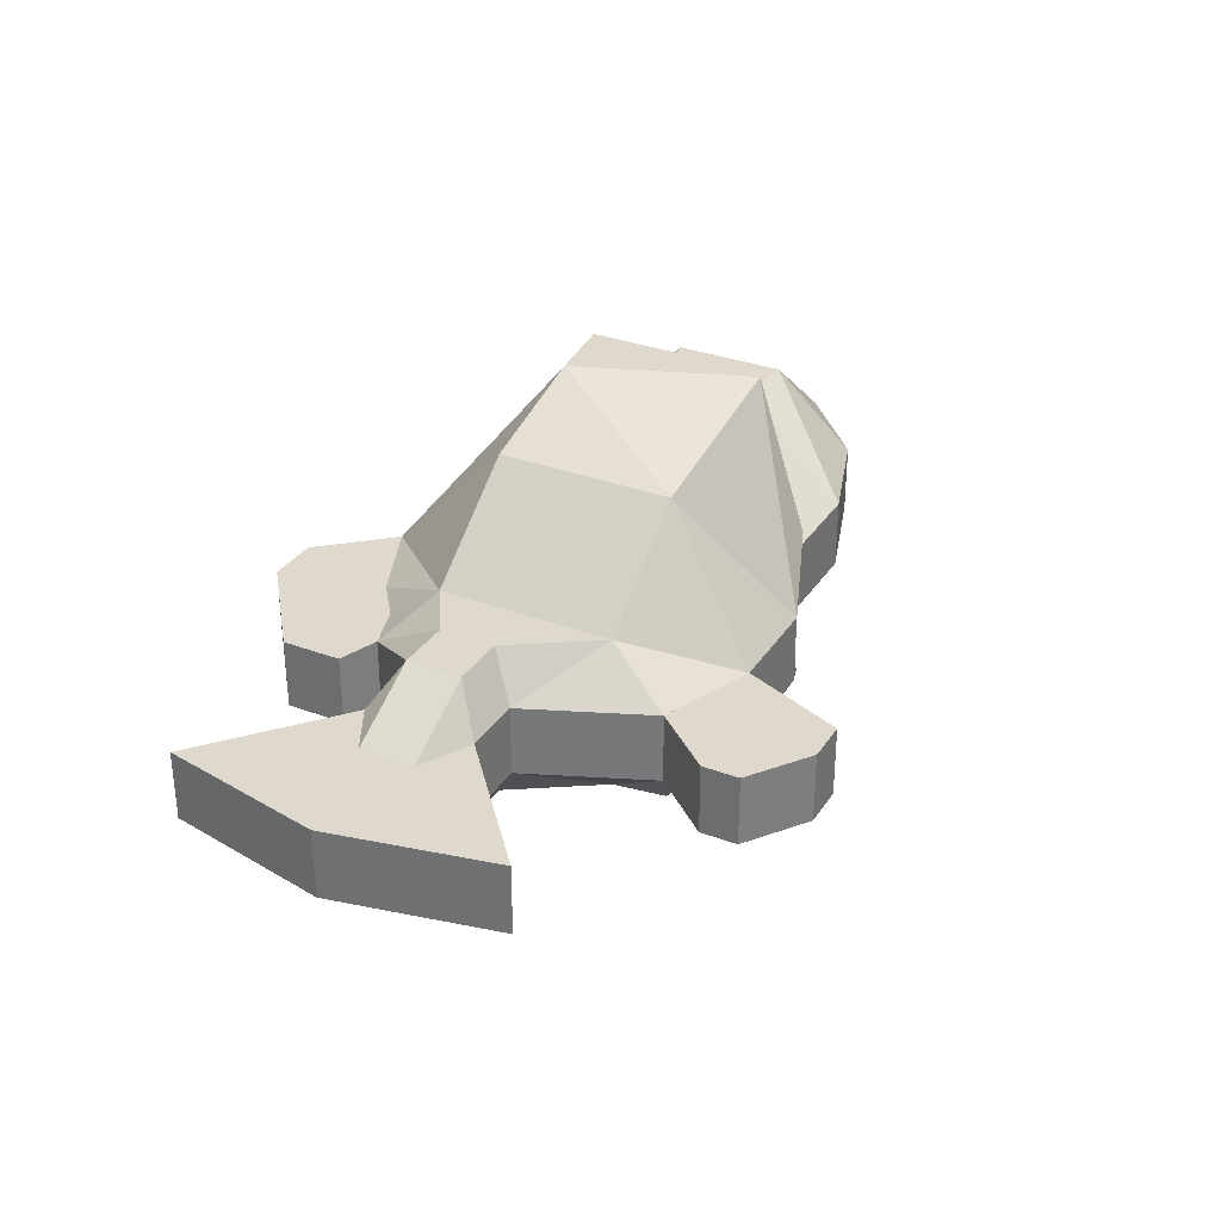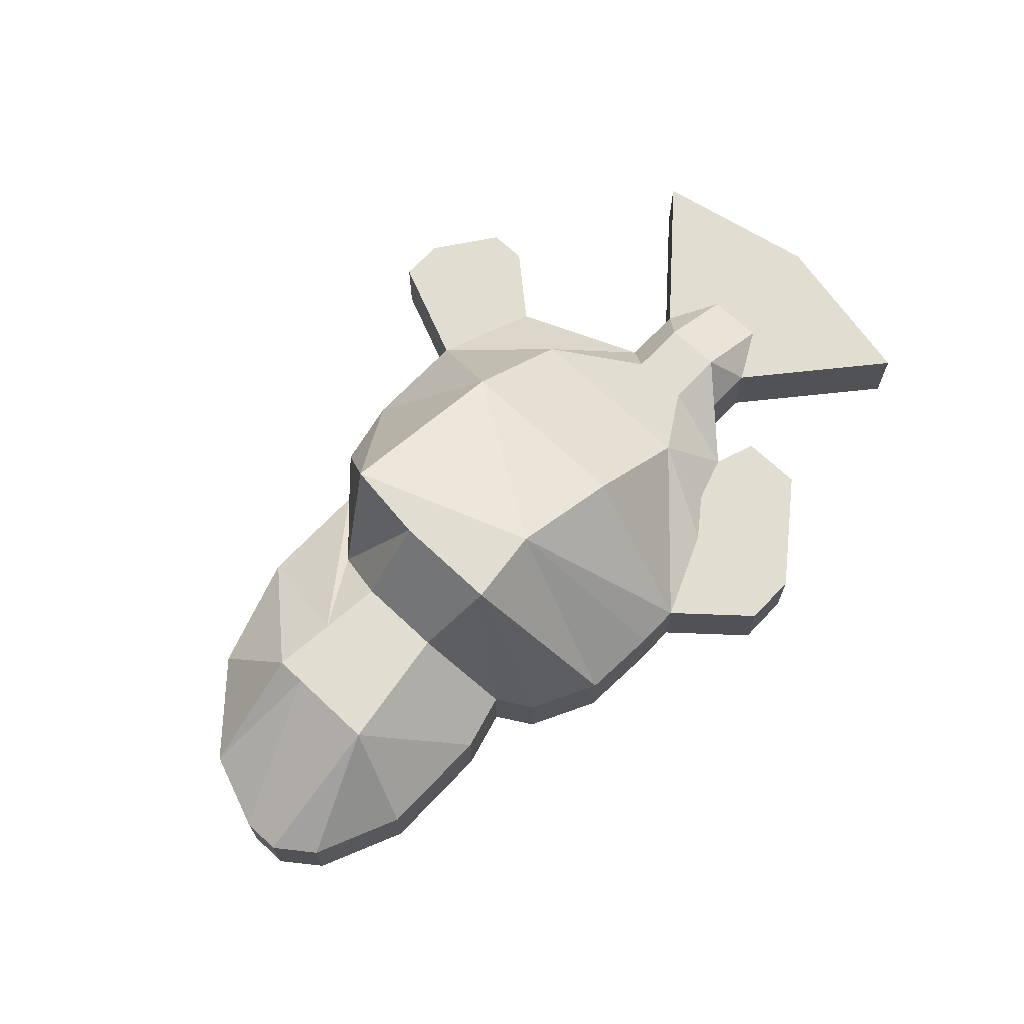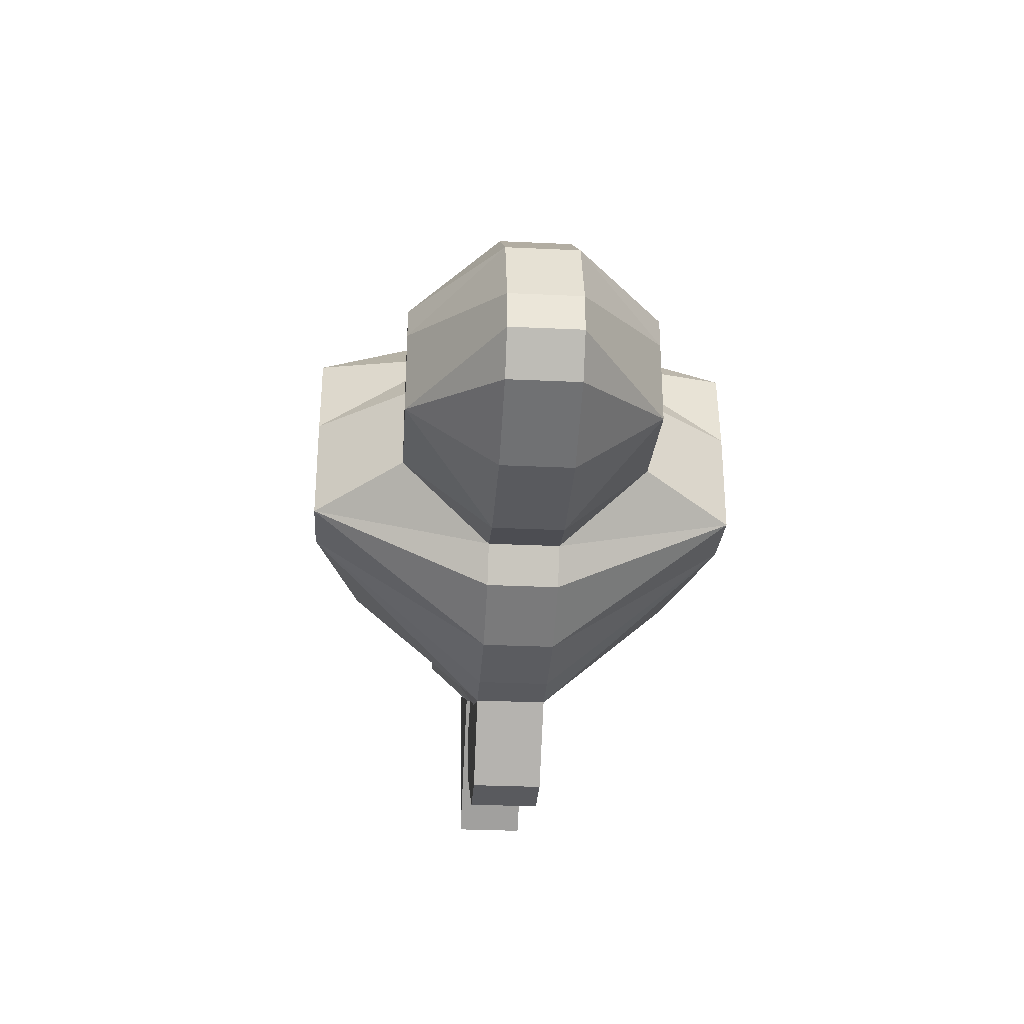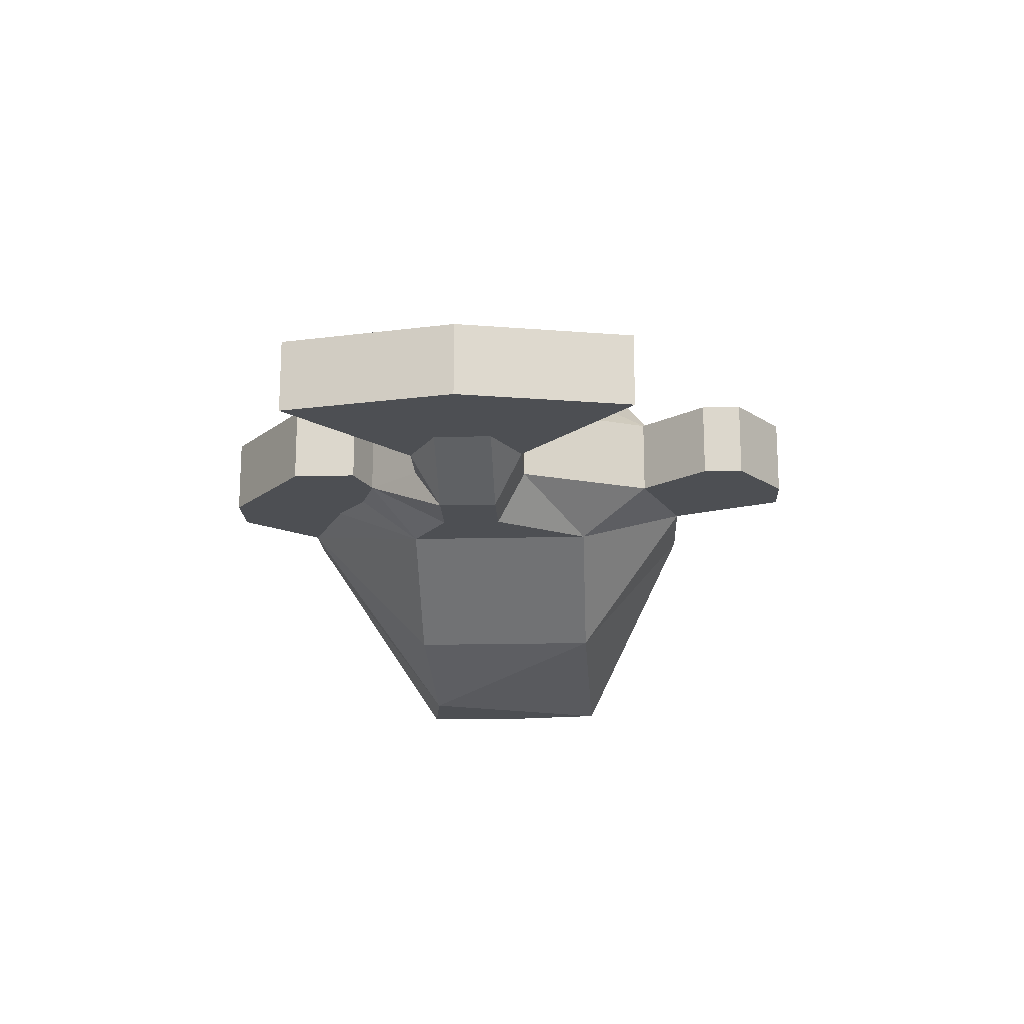
<metadata>
{"format":"obj","ext":"obj","renderer":"f3d","projection":"perspective","resolution":1024,"background":"white","views":[{"elev":32.0,"azim":117.8,"up":"+Z"},{"elev":68.6,"azim":-46.6,"up":"+Z"},{"elev":-31.2,"azim":-93.8,"up":"+Y"},{"elev":-18.0,"azim":92.7,"up":"+Z"}]}
</metadata>
<code>
v  0.96 0.51 0.16
v  0.8015 0.3778 0.26
v  0.704 0.51 0.16
v  0.6735 0.3778 0.26
v  0.643 0.2455 0.36
v  1.78 0.255 0.16
v  1.727 0.1913 0.26
v  1.598 0.3912 0.26
v  1.856 0.1913 0.26
v  1.92 0.255 0.16
v  2.04 0.1913 0.16
v  2.04 0.1275 0.16
v  1.856 0.06375 0.26
v  2.04 0.06375 0.16
v  1.66 0.54 0.16
v  0.6044 0.3851 0.26
v  0.5047 0.2602 0.36
v  0.7814 0.04084 0.36
v  0.6015 0.03248 0.36
v  0.5047 0.0002435 0.36
v  0.6275 0.03459 0.36
v  0.6521 0.04335 0.36
v  0.6736 0.05818 0.36
v  0.6905 0.07807 0.36
v  0.7814 0.2308 0.36
v  0.5758 0.03719 0.36
v  0.5522 0.04838 0.36
v  0.5324 0.06529 0.36
v  0.5175 0.08677 0.36
v  0.5088 0.1114 0.36
v  0.5047 0.1302 0.36
v  0.5067 0.1374 0.36
v  0.5047 0.1952 0.36
v  0.5114 0.1631 0.36
v  0.5226 0.1866 0.36
v  0.5395 0.2065 0.36
v  0.5609 0.2214 0.36
v  0.5855 0.2301 0.36
v  0.6116 0.2322 0.36
v  0.6372 0.2275 0.36
v  0.6608 0.2163 0.36
v  0.6807 0.1994 0.36
v  0.6955 0.1779 0.36
v  0.7017 0.1017 0.36
v  0.7064 0.1273 0.36
v  0.7043 0.1534 0.36
v  0.9096 0.2161 0.56
v  0.9096 -0.01886 0.56
v  0.9324 0.4014 0.56
v  1.082 0.001442 0.56
v  1.727 0.06375 0.26
v  1.598 -0.01625 0.26
v  1.34 0.3912 0.46
v  1.34 -0.01625 0.46
v  1.021 0.5557 0.26
v  0.8198 0.3631 0.26
v  1.3 -0.301 0.16
v  1.56 -0.4608 0.16
v  1.44 -0.4608 0.16
v  1.788 -0.2862 0.16
v  1.5 -0.216 0.16
v  1.788 -0.148 0.16
v  1.59 -0.148 0.16
v  1.695 -0.114 0.16
v  1.44 0.625 0.16
v  1.78 0.6791 0.16
v  1.54 0.863 0.16
v  1.78 0.7641 0.16
v  1.64 0.863 0.16
v  1.92 0 0.16
v  2.3 0.1275 0.16
v  2.22 -0.255 0.16
v  2.22 0.51 0.16
v  0.7814 0.04084 -0.2
v  0.704 -0.17 2.482e-16
v  0.5047 0.0002435 -0.2
v  0.448 -0.17 2.482e-16
v  0.832 -0.136 2.482e-16
v  0.256 -0.085 2.482e-16
v  0.9096 -0.01886 -0.4
v  0.192 -9.024e-17 2.482e-16
v  0.88 -0.216 2.482e-16
v  0.5047 0.1302 -0.2
v  0.192 0.085 2.482e-16
v  0.5047 0.1952 -0.2
v  1.028 -0.291 2.482e-16
v  1.082 0.001442 -0.4
v  0.256 0.255 2.482e-16
v  1.2 -0.301 2.482e-16
v  0.5047 0.2602 -0.2
v  1.3 -0.301 2.482e-16
v  0.448 0.425 2.482e-16
v  1.34 -0.01625 -0.3
v  0.6044 0.3851 -0.1
v  0.704 0.51 2.482e-16
v  1.598 -0.01625 -0.1
v  0.6735 0.3778 -0.1
v  0.643 0.2455 -0.2
v  1.5 -0.216 2.482e-16
v  0.8015 0.3778 -0.1
v  0.96 0.51 2.482e-16
v  1.59 -0.148 2.482e-16
v  0.8198 0.3631 -0.1
v  1.695 -0.114 -1.196e-15
v  0.7814 0.2308 -0.2
v  1.727 0.06375 -0.1
v  0.9096 0.2161 -0.4
v  1.856 0.06375 -0.1
v  0.9324 0.4014 -0.4
v  1.8 -9.024e-17 -1.196e-15
v  1.021 0.5557 -0.1
v  1.92 -9.024e-17 -1.196e-15
v  1.2 0.625 2.482e-16
v  2.04 0.06375 -1.196e-15
v  1.34 0.3912 -0.3
v  1.08 0.5675 2.482e-16
v  2.04 0.1275 -1.196e-15
v  1.856 0.1913 -0.1
v  2.04 0.1913 -1.196e-15
v  1.44 0.625 2.482e-16
v  1.598 0.3912 -0.1
v  1.66 0.54 -1.196e-15
v  1.727 0.1913 -0.1
v  1.78 0.255 2.482e-16
v  1.92 0.255 -1.196e-15
v  0.5758 0.03719 -0.2
v  0.6015 0.03248 -0.2
v  0.5522 0.04838 -0.2
v  0.5324 0.06529 -0.2
v  0.5175 0.08677 -0.2
v  0.5088 0.1114 -0.2
v  0.6275 0.03459 -0.2
v  0.6521 0.04335 -0.2
v  0.6736 0.05818 -0.2
v  0.6905 0.07807 -0.2
v  0.7017 0.1017 -0.2
v  0.7064 0.1273 -0.2
v  0.7043 0.1534 -0.2
v  0.6955 0.1779 -0.2
v  0.6807 0.1994 -0.2
v  0.6608 0.2163 -0.2
v  0.6372 0.2275 -0.2
v  0.6116 0.2322 -0.2
v  0.5855 0.2301 -0.2
v  0.5609 0.2214 -0.2
v  0.5395 0.2065 -0.2
v  0.5226 0.1866 -0.2
v  0.5067 0.1374 -0.2
v  0.5114 0.1631 -0.2
v  1.78 0.6791 2.482e-16
v  1.54 0.863 2.482e-16
v  1.78 0.7641 2.482e-16
v  1.64 0.863 2.233e-15
v  1.788 -0.2862 -1.196e-15
v  1.44 -0.4608 2.482e-16
v  1.56 -0.4608 2.482e-16
v  1.788 -0.148 -1.196e-15
v  2.3 0.1275 2.482e-16
v  2.22 -0.255 2.233e-15
v  2.22 0.51 2.482e-16
v  1.2 0.625 0.16
v  1.08 0.5675 0.16
v  0.448 0.425 0.16
v  0.256 0.255 0.16
v  0.192 0.085 0.16
v  0.192 0 0.16
v  0.256 -0.085 0.16
v  0.448 -0.17 0.16
v  0.704 -0.17 0.16
v  0.832 -0.136 0.16
v  0.88 -0.216 0.16
v  1.028 -0.291 0.16
v  1.2 -0.301 0.16
v  1.8 0 0.16
v  0.6195 0.08406 0.36
v  0.604 0.08269 0.36
v  0.6065 0.08236 0.36
v  0.5936 0.08406 0.36
v  0.5815 0.08906 0.36
v  0.6315 0.08906 0.36
v  0.5712 0.097 0.36
v  0.6419 0.097 0.36
v  0.6498 0.1074 0.36
v  0.5632 0.1074 0.36
v  0.5582 0.1194 0.36
v  0.6548 0.1194 0.36
v  0.5565 0.1324 0.36
v  0.6565 0.1324 0.36
v  0.6548 0.1453 0.36
v  0.5582 0.1453 0.36
v  0.5632 0.1574 0.36
v  0.6498 0.1574 0.36
v  0.5712 0.1677 0.36
v  0.6419 0.1677 0.36
v  0.5815 0.1757 0.36
v  0.6315 0.1757 0.36
v  0.5936 0.1807 0.36
v  0.6195 0.1807 0.36
v  0.6065 0.1824 0.36
v  0.609 0.182 0.36
v  0.604 0.08269 -0.2
v  0.6195 0.08406 -0.2
v  0.6065 0.08236 -0.2
v  0.5936 0.08406 -0.2
v  0.5815 0.08906 -0.2
v  0.6315 0.08906 -0.2
v  0.5712 0.097 -0.2
v  0.6419 0.097 -0.2
v  0.5632 0.1074 -0.2
v  0.6498 0.1074 -0.2
v  0.5582 0.1194 -0.2
v  0.6548 0.1194 -0.2
v  0.5565 0.1324 -0.2
v  0.6565 0.1324 -0.2
v  0.5582 0.1453 -0.2
v  0.6548 0.1453 -0.2
v  0.5632 0.1574 -0.2
v  0.6498 0.1574 -0.2
v  0.5712 0.1677 -0.2
v  0.6419 0.1677 -0.2
v  0.5815 0.1757 -0.2
v  0.6315 0.1757 -0.2
v  0.5936 0.1807 -0.2
v  0.6195 0.1807 -0.2
v  0.609 0.182 -0.2
v  0.6065 0.1824 -0.2
g SketchUp
f 1 2 3
f 3 2 4
f 5 4 2
f 6 7 8
f 8 7 6
f 6 9 7
f 9 6 10
f 10 6 9
f 7 9 6
f 11 9 10
f 10 9 11
f 11 12 9
f 9 12 13
f 12 14 13
f 9 12 11
f 13 14 12
f 6 8 15
f 16 4 17
f 4 16 3
f 5 17 4
f 18 19 20
f 19 18 21
f 21 18 22
f 22 18 23
f 23 18 24
f 24 18 25
f 26 20 19
f 27 20 26
f 28 20 27
f 29 20 28
f 30 20 29
f 20 30 31
f 31 30 32
f 31 32 33
f 33 32 34
f 33 34 35
f 33 35 36
f 33 36 17
f 17 36 37
f 17 37 38
f 17 38 39
f 17 39 5
f 40 25 39
f 39 25 5
f 41 25 40
f 42 25 41
f 43 25 42
f 24 25 44
f 44 25 45
f 45 25 46
f 46 25 43
f 25 18 47
f 48 47 18
f 49 47 50
f 48 50 47
f 7 13 9
f 13 7 51
f 7 8 51
f 52 51 8
f 8 53 52
f 54 52 53
f 53 54 50
f 49 53 50
f 55 56 1
f 57 58 59
f 58 57 60
f 60 57 61
f 60 61 62
f 62 61 63
f 62 63 64
f 65 66 15
f 66 65 67
f 66 67 68
f 68 67 69
f 70 71 72
f 71 70 14
f 71 14 12
f 71 12 11
f 71 11 73
f 73 11 10
f 74 75 76
f 76 75 74
f 75 77 76
f 76 77 75
f 78 75 74
f 74 75 78
f 76 77 79
f 79 77 76
f 80 78 74
f 74 78 80
f 76 79 81
f 81 79 76
f 80 82 78
f 78 82 80
f 83 76 81
f 84 83 81
f 83 84 85
f 81 76 83
f 81 83 84
f 85 84 83
f 86 80 82
f 82 80 86
f 87 80 86
f 86 80 87
f 88 85 84
f 84 85 88
f 89 86 87
f 87 86 89
f 90 85 88
f 88 85 90
f 91 89 87
f 87 89 91
f 92 90 88
f 88 90 92
f 93 91 87
f 87 91 93
f 92 94 90
f 94 92 95
f 95 92 94
f 90 94 92
f 96 91 93
f 93 91 96
f 95 97 94
f 94 97 95
f 94 90 97
f 98 97 90
f 96 99 91
f 91 99 96
f 97 100 98
f 100 97 95
f 95 97 100
f 95 100 101
f 98 100 97
f 96 102 99
f 99 102 96
f 103 100 98
f 100 103 101
f 101 103 100
f 98 100 103
f 96 104 102
f 102 104 96
f 103 98 105
f 105 98 103
f 106 96 104
f 104 96 106
f 107 103 105
f 105 103 107
f 106 104 108
f 108 104 106
f 109 103 107
f 107 103 109
f 108 104 110
f 110 104 108
f 111 103 109
f 109 103 111
f 112 110 108
f 108 110 112
f 113 111 109
f 109 111 113
f 114 112 108
f 108 112 114
f 115 113 109
f 109 113 115
f 111 116 101
f 116 111 113
f 113 111 116
f 101 116 111
f 117 108 114
f 118 117 119
f 118 108 117
f 114 108 117
f 119 117 118
f 120 115 113
f 113 115 120
f 120 121 115
f 115 121 120
f 120 122 121
f 121 122 120
f 109 87 115
f 115 87 93
f 121 123 124
f 124 123 121
f 118 124 123
f 124 118 125
f 125 118 124
f 123 124 118
f 119 125 118
f 118 125 119
f 107 80 105
f 74 105 80
f 109 87 107
f 80 107 87
f 76 126 127
f 126 76 128
f 128 76 129
f 129 76 130
f 130 76 131
f 131 76 83
f 127 74 76
f 74 127 132
f 74 132 133
f 74 133 134
f 74 134 135
f 74 135 105
f 105 135 136
f 105 136 137
f 105 137 138
f 105 138 139
f 105 139 140
f 105 140 141
f 105 141 142
f 105 142 143
f 105 143 98
f 144 90 143
f 143 90 98
f 145 90 144
f 146 85 90
f 146 90 145
f 147 85 146
f 148 83 85
f 148 85 149
f 149 85 147
f 131 83 148
f 150 120 122
f 120 150 151
f 151 150 152
f 151 152 153
f 115 121 93
f 96 93 121
f 118 106 123
f 108 106 118
f 123 106 121
f 96 121 106
f 111 101 103
f 121 124 122
f 154 155 156
f 155 154 91
f 91 154 99
f 99 154 157
f 99 157 102
f 102 157 104
f 158 112 159
f 112 158 114
f 114 158 117
f 117 158 160
f 117 160 119
f 119 160 125
f 10 125 6
f 124 6 125
f 6 122 15
f 122 6 124
f 65 113 161
f 113 65 120
f 162 116 1
f 101 1 116
f 1 95 3
f 95 1 101
f 3 92 163
f 92 3 95
f 164 92 88
f 92 164 163
f 164 84 165
f 84 164 88
f 84 166 165
f 166 84 81
f 81 167 166
f 167 81 79
f 77 167 79
f 167 77 168
f 75 168 77
f 168 75 169
f 78 169 75
f 169 78 170
f 170 82 171
f 82 170 78
f 86 172 82
f 171 82 172
f 89 172 86
f 172 89 173
f 91 173 89
f 173 91 57
f 112 174 110
f 174 112 70
f 104 110 64
f 174 64 110
f 163 164 17
f 17 164 163
f 17 164 33
f 33 164 17
f 17 3 163
f 3 17 16
f 16 17 3
f 163 3 17
f 164 165 33
f 33 165 164
f 3 16 4
f 31 165 166
f 165 31 33
f 31 166 20
f 33 31 165
f 166 165 31
f 20 166 31
f 2 4 5
f 4 2 3
f 2 56 5
f 56 2 1
f 1 2 56
f 5 56 2
f 20 166 167
f 167 166 20
f 56 25 5
f 5 25 56
f 20 167 168
f 168 167 20
f 56 47 25
f 25 47 56
f 169 20 168
f 168 20 169
f 56 49 47
f 47 49 56
f 18 20 169
f 169 20 18
f 55 49 56
f 56 49 55
f 170 18 169
f 169 18 170
f 161 49 55
f 55 49 161
f 170 48 18
f 18 48 170
f 162 55 1
f 55 162 161
f 161 162 55
f 1 55 162
f 53 49 161
f 161 49 53
f 170 171 48
f 48 171 170
f 65 161 53
f 53 161 65
f 172 171 48
f 48 171 172
f 65 53 8
f 8 53 65
f 50 172 48
f 48 172 50
f 65 8 15
f 15 8 65
f 173 50 172
f 172 50 173
f 57 50 173
f 173 50 57
f 54 50 57
f 57 50 54
f 52 54 57
f 57 54 52
f 52 57 61
f 61 57 52
f 52 61 63
f 63 61 52
f 52 63 64
f 64 63 52
f 51 64 52
f 52 64 51
f 13 64 51
f 51 64 13
f 64 13 174
f 174 13 64
f 70 13 174
f 174 13 70
f 14 13 70
f 70 13 14
g SketchUp
f 15 8 6
f 13 12 9
f 4 17 5
f 17 4 16
f 50 54 53
f 50 53 49
f 1 56 55
f 175 176 177
f 176 175 178
f 178 175 179
f 179 175 180
f 179 180 181
f 181 180 182
f 181 182 183
f 181 183 184
f 184 183 185
f 185 183 186
f 185 186 187
f 187 186 188
f 187 188 189
f 187 189 190
f 190 189 191
f 191 189 192
f 191 192 193
f 193 192 194
f 193 194 195
f 195 194 196
f 195 196 197
f 197 196 198
f 197 198 199
f 199 198 200
f 115 87 109
f 93 87 115
f 90 97 98
f 97 90 94
f 117 108 118
f 101 100 95
f 103 101 111
f 122 124 121
f 201 202 203
f 202 201 204
f 202 204 205
f 202 205 206
f 206 205 207
f 206 207 208
f 208 207 209
f 208 209 210
f 210 209 211
f 210 211 212
f 212 211 213
f 212 213 214
f 214 213 215
f 214 215 216
f 216 215 217
f 216 217 218
f 218 217 219
f 218 219 220
f 220 219 221
f 220 221 222
f 222 221 223
f 222 223 224
f 224 223 225
f 225 223 226
f 161 113 162
f 116 162 113
f 3 2 1
g SketchUp
f 8 51 52
f 51 8 7
f 51 7 13
f 9 13 7
f 53 52 54
f 52 53 8
f 80 105 74
f 105 80 107
f 87 107 80
f 107 87 109
f 121 93 96
f 93 121 115
f 118 106 108
f 123 106 118
f 106 121 96
f 121 106 123
f 160 71 73
f 71 160 158
f 158 72 71
f 72 158 159
f 160 10 125
f 10 160 73
f 72 112 70
f 112 72 159
f 157 60 62
f 60 157 154
f 60 156 58
f 156 60 154
f 157 64 104
f 64 157 62
f 58 155 59
f 155 58 156
f 59 91 57
f 91 59 155
f 125 6 124
f 6 125 10
f 66 122 15
f 122 66 150
f 152 66 68
f 66 152 150
f 152 69 153
f 69 152 68
f 153 67 151
f 67 153 69
f 120 67 65
f 67 120 151
f 15 120 65
f 120 15 122
f 116 1 101
f 1 116 162
f 113 162 116
f 162 113 161
f 172 82 171
f 82 172 86
f 110 64 174
f 64 110 104
f 18 47 48
f 47 18 25
f 47 50 48
f 50 47 49
g SketchUp
f 69 67 68
f 68 67 66
f 67 65 66
f 15 66 65
f 10 11 73
f 73 11 71
f 11 12 71
f 12 14 71
f 14 70 71
f 72 71 70
f 153 152 151
f 152 150 151
f 151 150 120
f 122 120 150
f 104 157 102
f 102 157 99
f 157 154 99
f 99 154 91
f 91 154 155
f 156 155 154
f 125 160 119
f 119 160 117
f 160 158 117
f 117 158 114
f 114 158 112
f 159 112 158
f 158 160 71
f 73 71 160
f 159 158 72
f 71 72 158
f 73 160 10
f 125 10 160
f 159 72 112
f 70 112 72
f 154 157 60
f 62 60 157
f 154 60 156
f 58 156 60
f 62 157 64
f 104 64 157
f 156 58 155
f 59 155 58
f 155 59 91
f 57 91 59
f 150 66 122
f 15 122 66
f 150 152 66
f 68 66 152
f 68 152 69
f 153 69 152
f 69 153 67
f 151 67 153
f 151 120 67
f 65 67 120
f 64 63 62
f 63 61 62
f 62 61 60
f 61 57 60
f 60 57 58
f 59 58 57
g SketchUp
f 126 132 127
f 132 126 133
f 133 126 128
f 133 128 134
f 134 128 129
f 134 129 135
f 135 129 130
f 135 130 203
f 135 202 136
f 202 135 203
f 203 130 201
f 201 130 204
f 204 130 205
f 205 130 131
f 205 131 207
f 207 131 209
f 209 131 211
f 211 131 148
f 211 148 213
f 213 148 215
f 215 148 149
f 215 149 217
f 217 149 219
f 219 149 147
f 219 147 221
f 221 147 223
f 223 147 226
f 140 226 147
f 140 147 146
f 140 225 226
f 139 224 140
f 140 224 225
f 140 146 141
f 141 146 145
f 141 145 142
f 142 145 144
f 142 144 143
f 139 222 224
f 139 220 222
f 139 218 220
f 138 218 139
f 138 216 218
f 137 214 138
f 138 214 216
f 136 210 137
f 137 210 212
f 137 212 214
f 136 202 206
f 136 206 208
f 136 208 210
f 24 175 177
f 175 24 44
f 28 23 24
f 28 24 29
f 29 24 177
f 175 44 180
f 180 44 182
f 182 44 183
f 183 44 45
f 183 45 186
f 186 45 188
f 188 45 46
f 188 46 189
f 189 46 192
f 192 46 43
f 192 43 194
f 194 43 196
f 196 43 198
f 198 43 42
f 198 42 200
f 200 42 199
f 199 42 35
f 35 42 36
f 36 42 41
f 35 197 199
f 34 193 35
f 35 193 195
f 35 195 197
f 32 190 34
f 34 190 191
f 34 191 193
f 30 185 32
f 32 185 187
f 32 187 190
f 29 179 30
f 30 179 181
f 30 181 184
f 30 184 185
f 29 177 176
f 29 176 178
f 29 178 179
f 36 41 37
f 37 41 40
f 37 40 38
f 38 40 39
f 27 23 28
f 26 22 27
f 27 22 23
f 21 26 19
f 26 21 22

</code>
